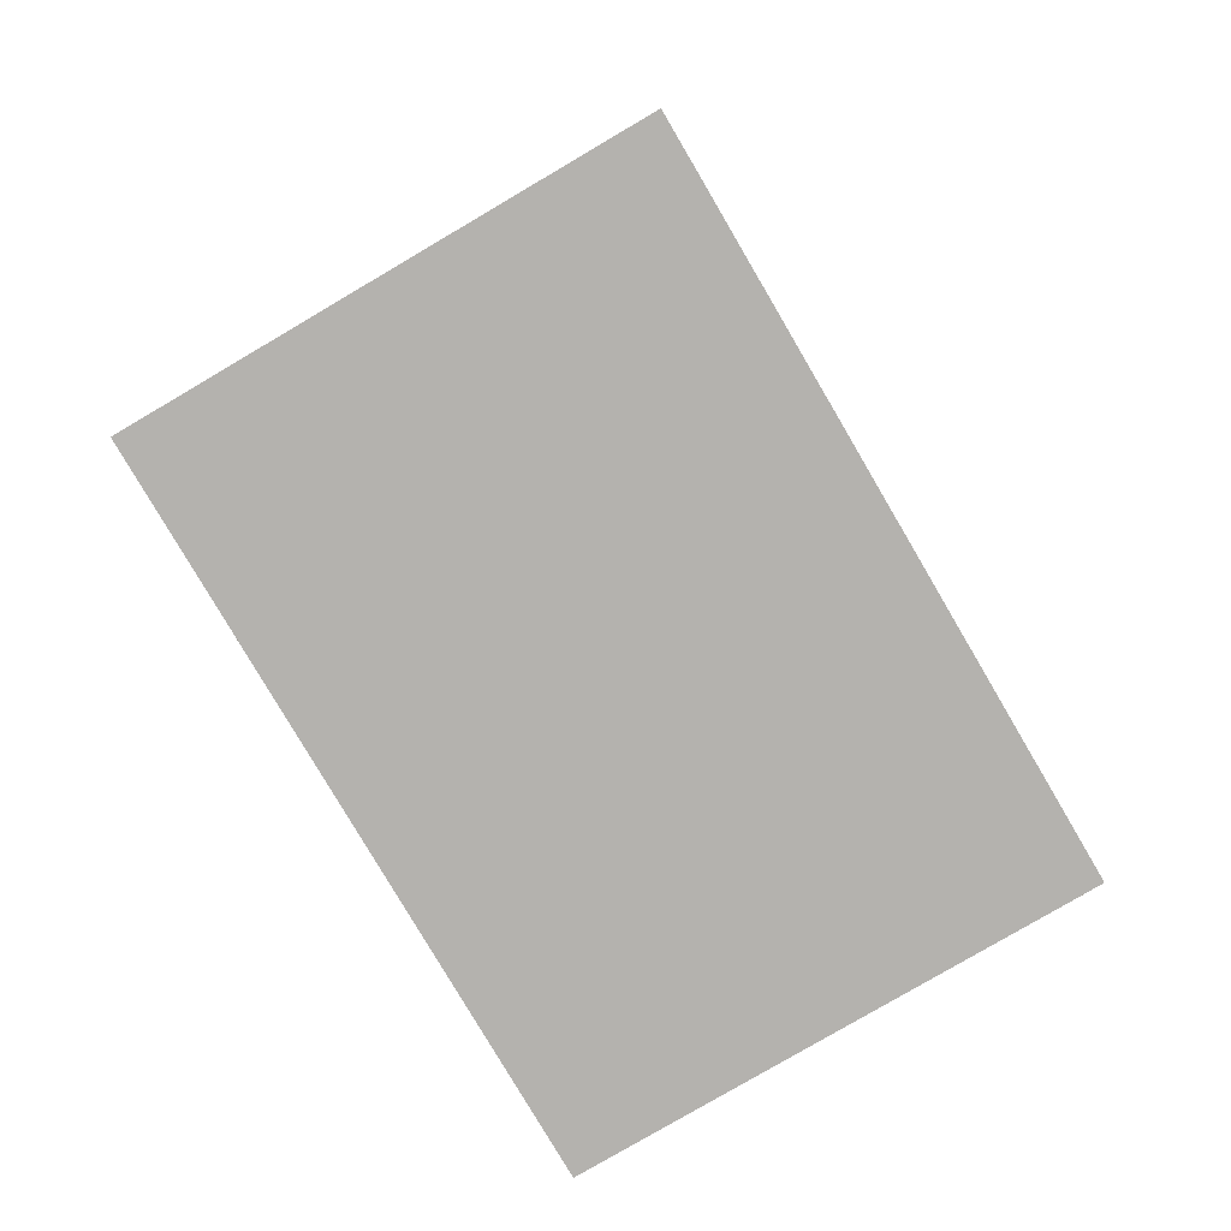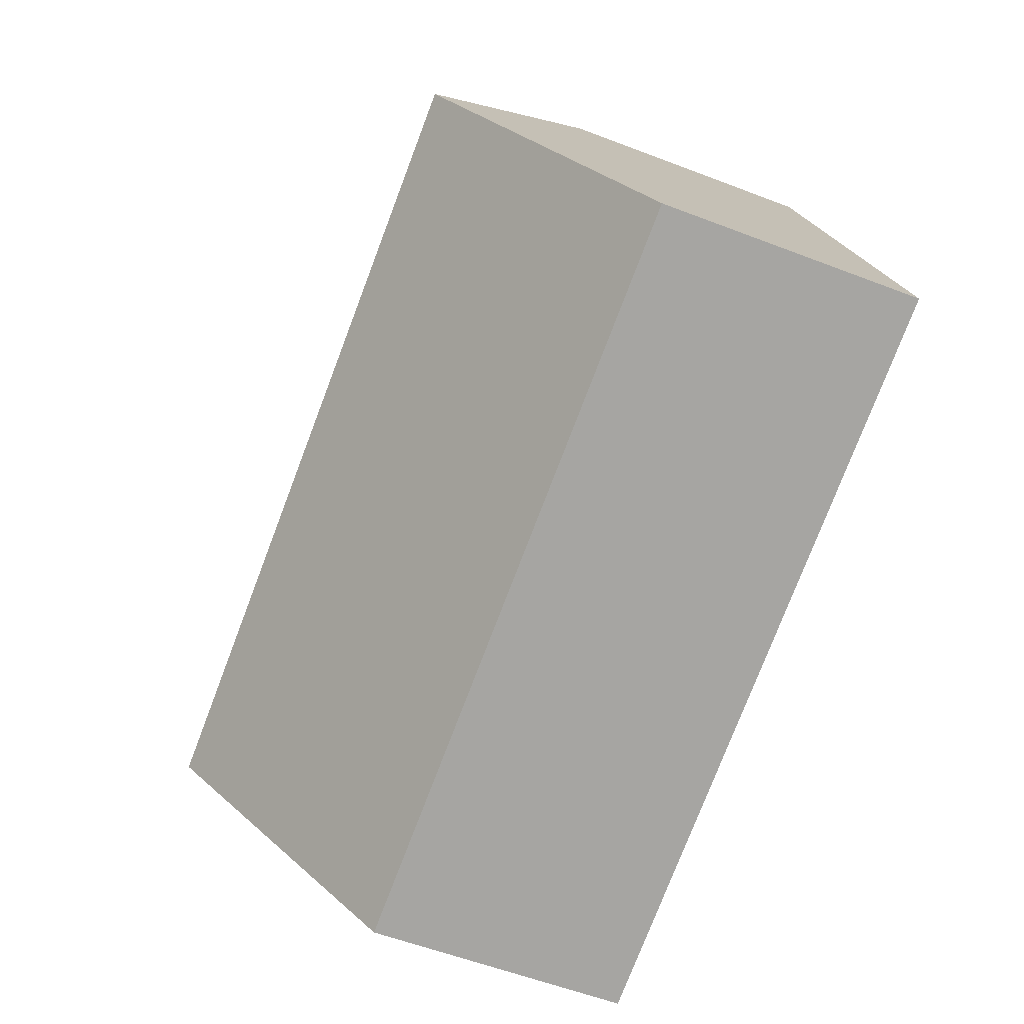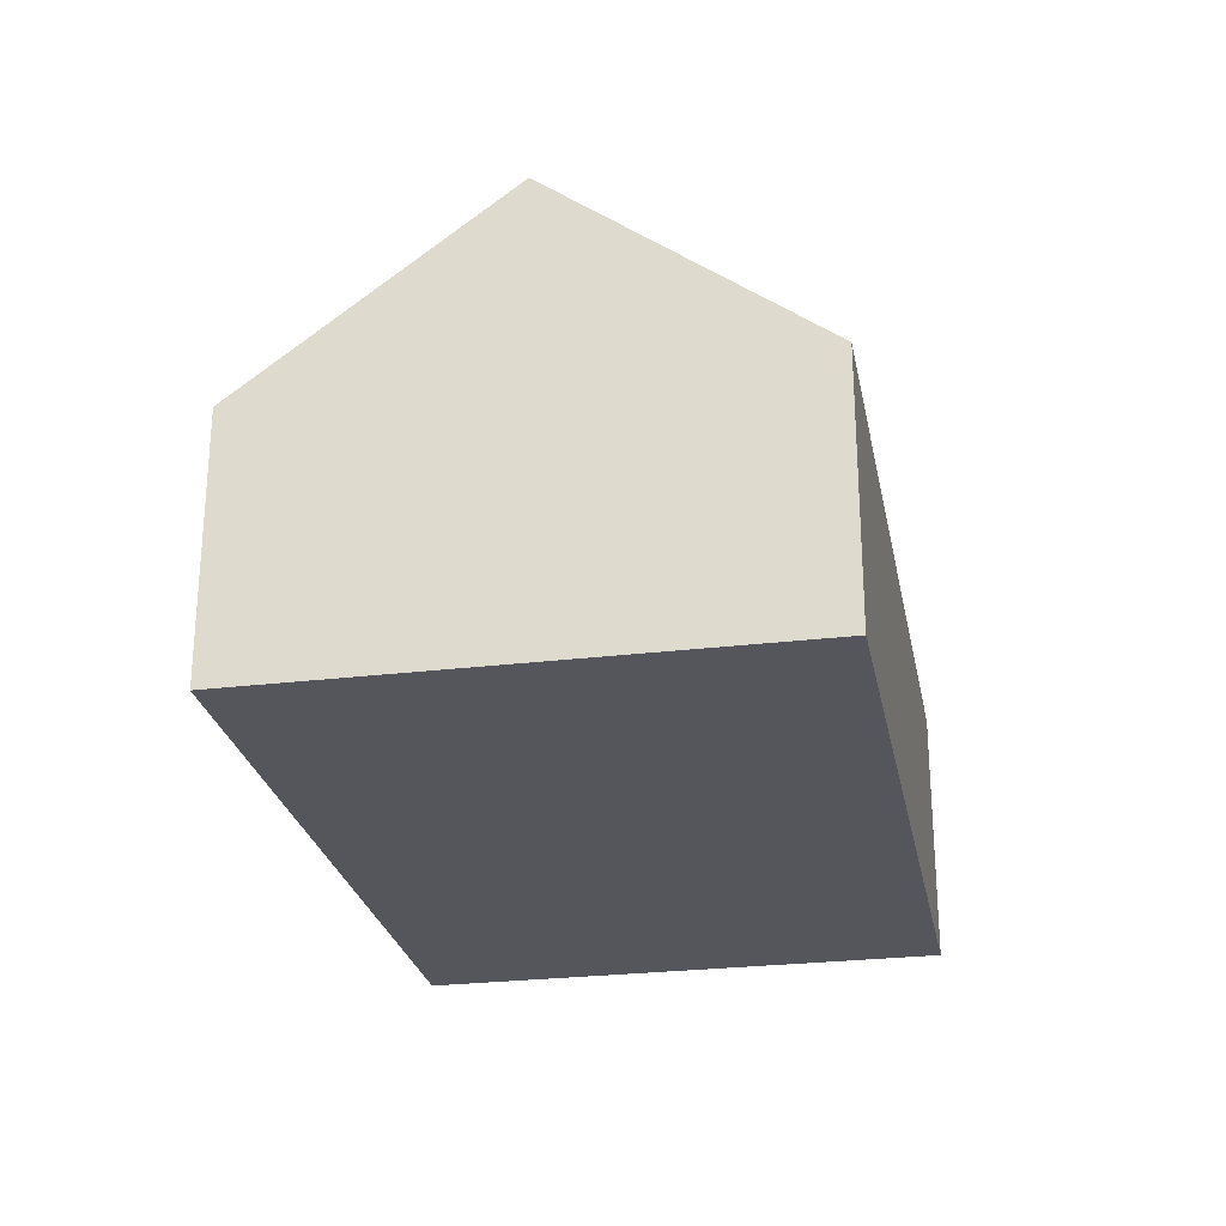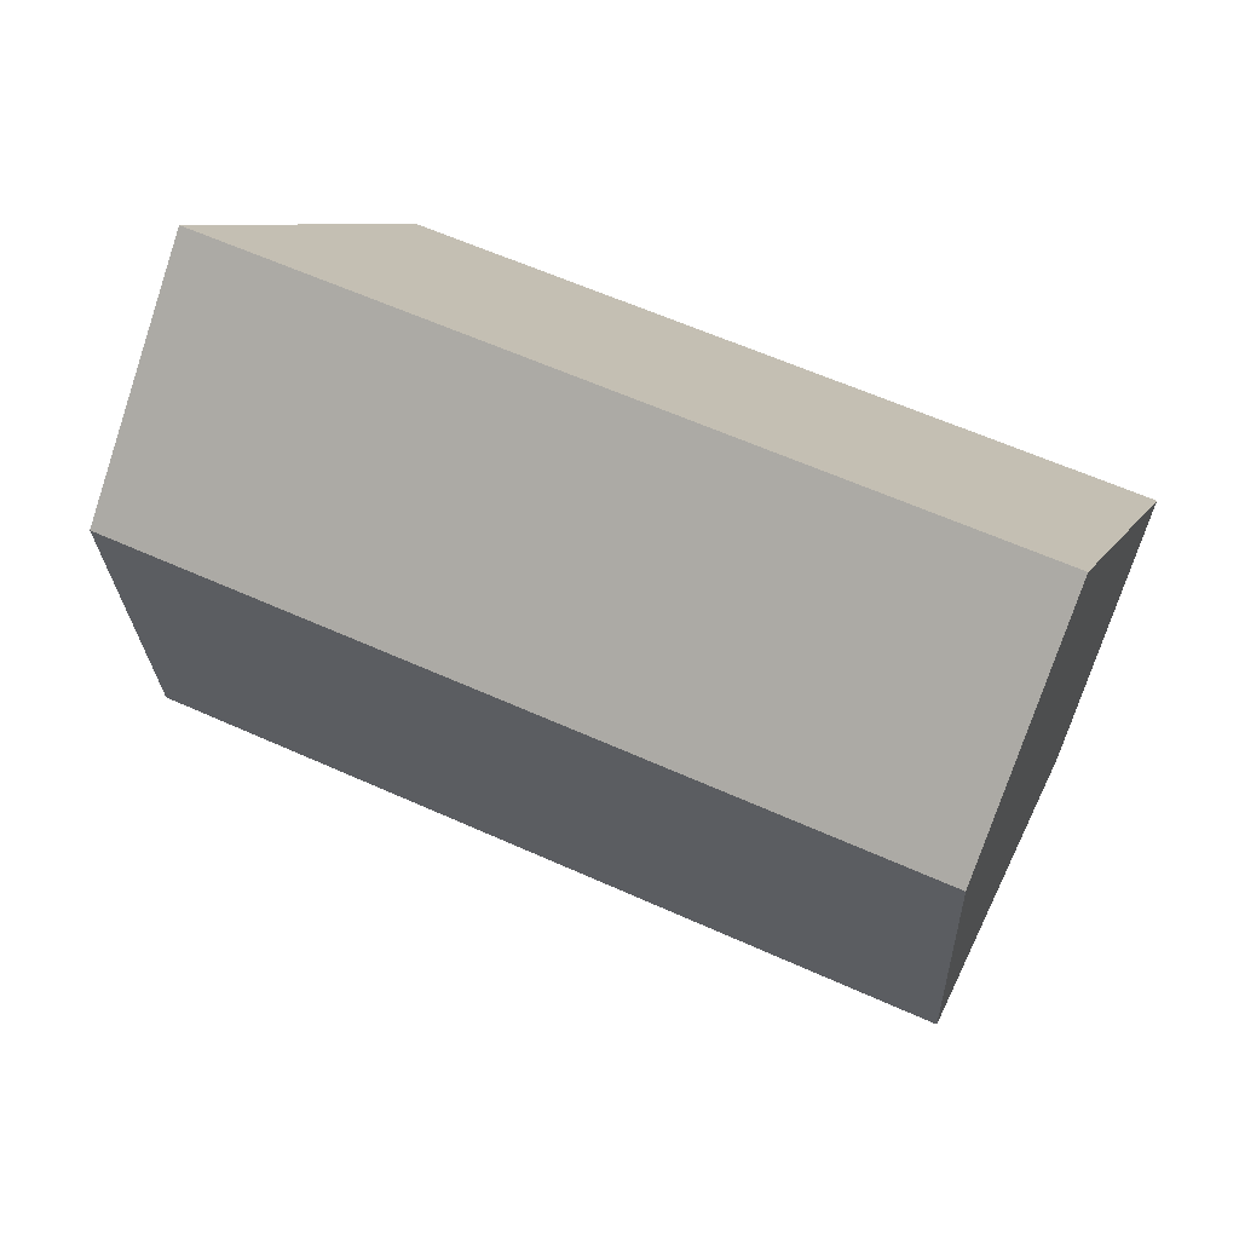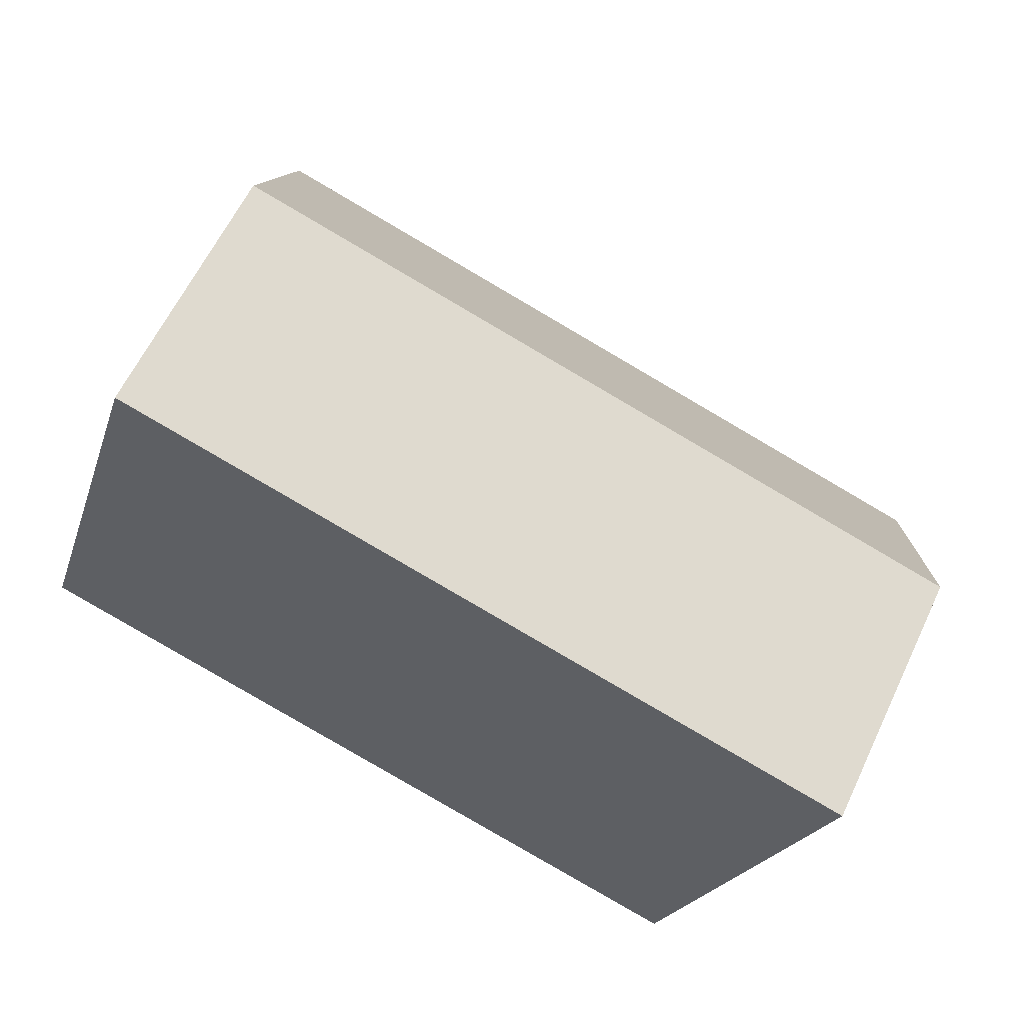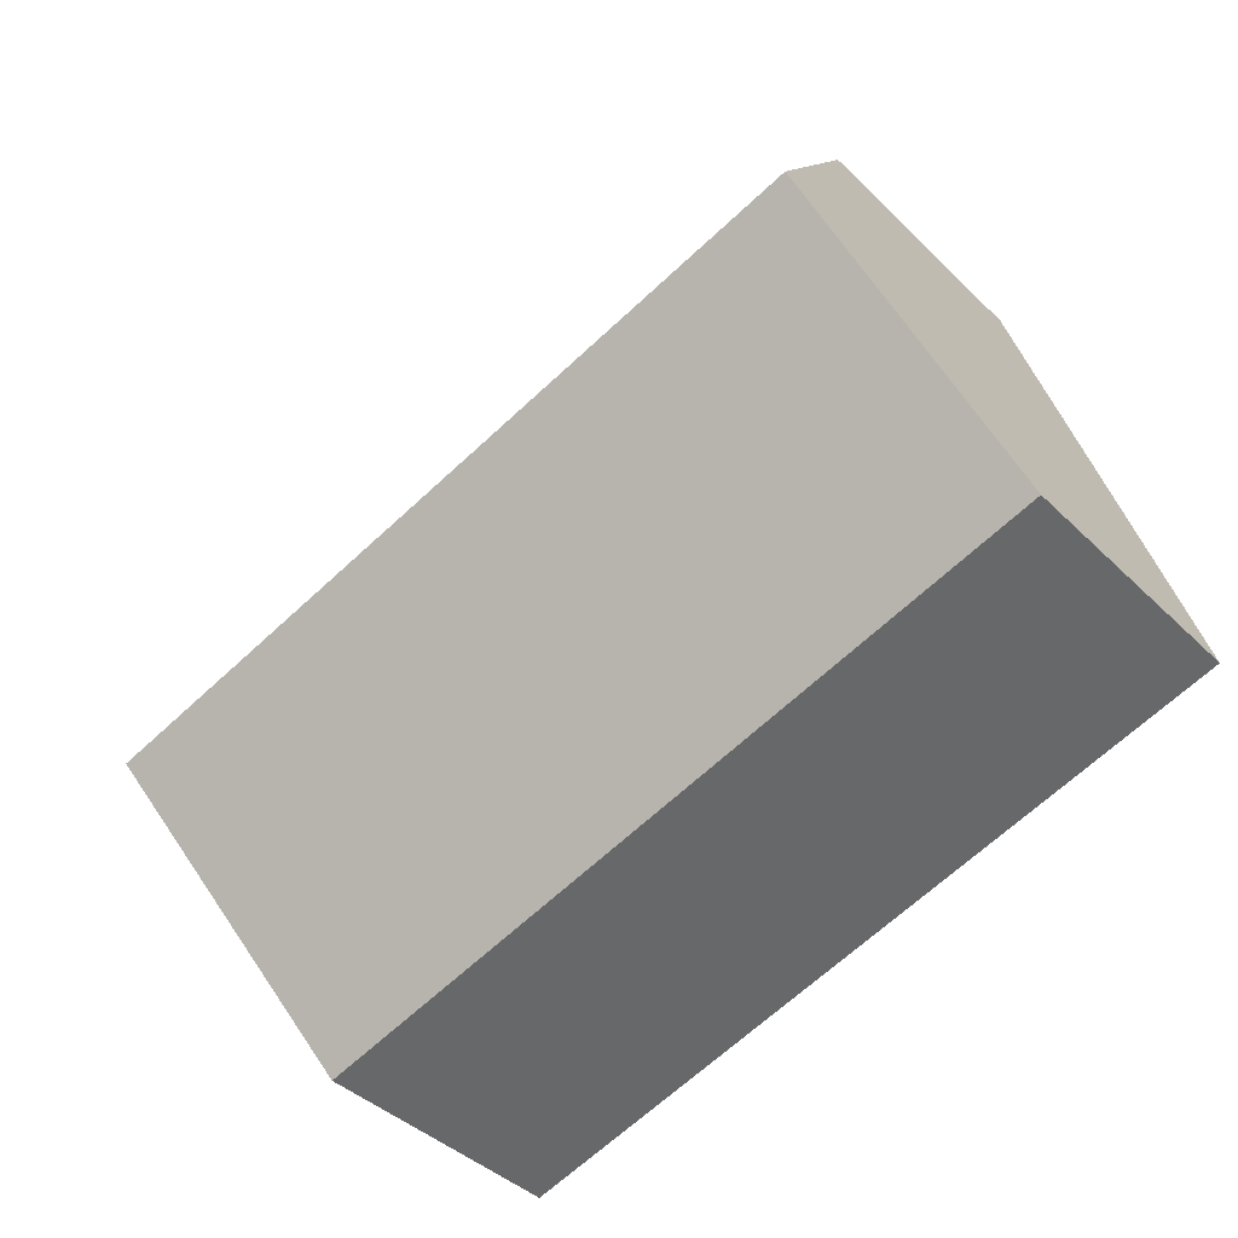
<metadata>
{"format":"obj","ext":"obj","renderer":"f3d","projection":"perspective","resolution":1024,"background":"white","views":[{"elev":-79.7,"azim":137.6,"up":"+Y"},{"elev":-57.2,"azim":-111.8,"up":"+Z"},{"elev":-26.3,"azim":118.0,"up":"+Y"},{"elev":-76.1,"azim":-18.4,"up":"+Z"},{"elev":61.3,"azim":25.3,"up":"+Z"},{"elev":-40.6,"azim":-139.8,"up":"+Z"}]}
</metadata>
<code>
v  0.903 5.233 2.923
v  10.15 2.978 3.265
v  9.247 5.233 0.343
v  1.806 2.978 5.845
v  8.343 2.978 -2.579
v  0 2.978 1.823e-16
v  8.343 1.579e-16 -2.579
v  0 0 0
v  0.903 -1.79e-16 2.923
v  1.806 -3.579e-16 5.845
v  10.15 -1.999e-16 3.265
v  9.247 -2.1e-17 0.343
g defaultobject
f 1 2 3
f 2 1 4
f 5 1 3
f 1 5 6
f 7 6 5
f 6 7 8
f 8 1 6
f 1 8 4
f 4 8 9
f 4 9 10
f 10 2 4
f 2 10 11
f 2 5 3
f 5 2 7
f 7 2 12
f 12 2 11
f 9 11 10
f 11 9 8
f 11 8 7
f 11 7 12

</code>
